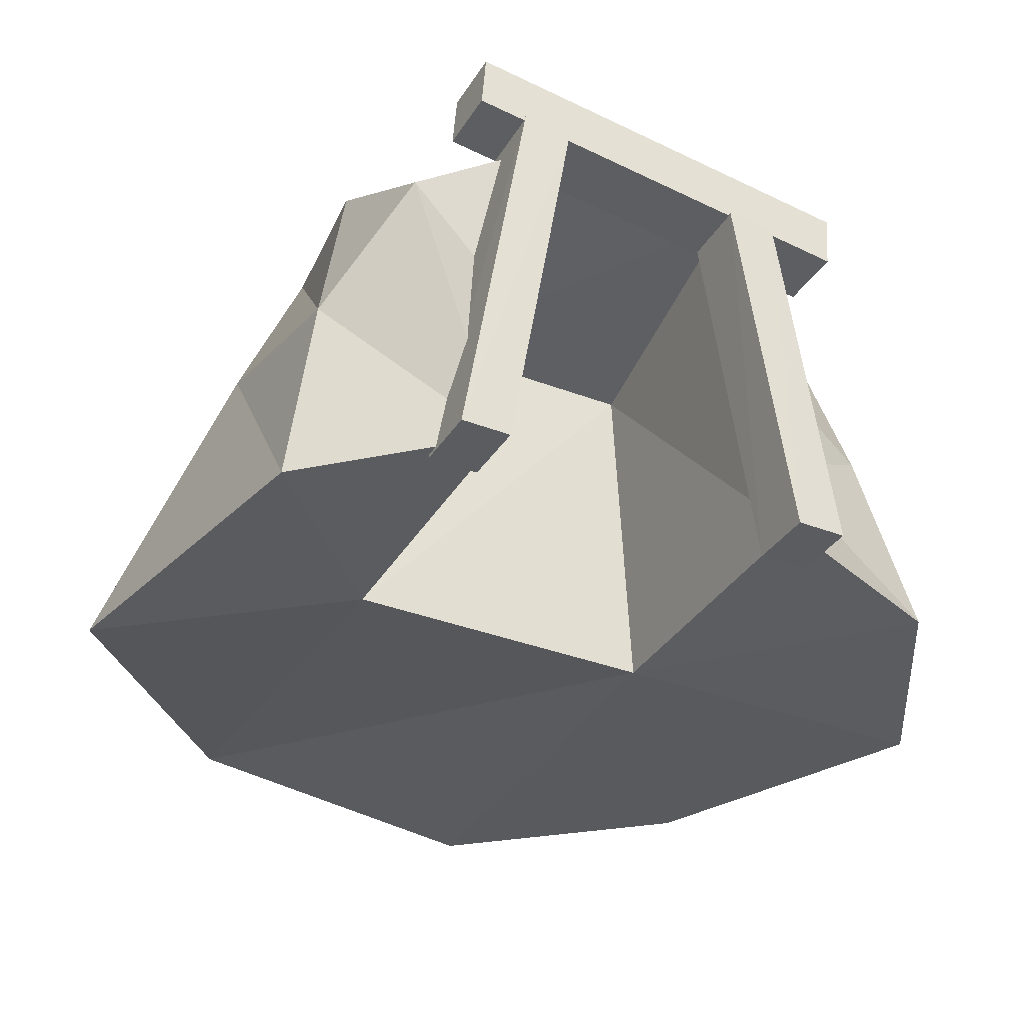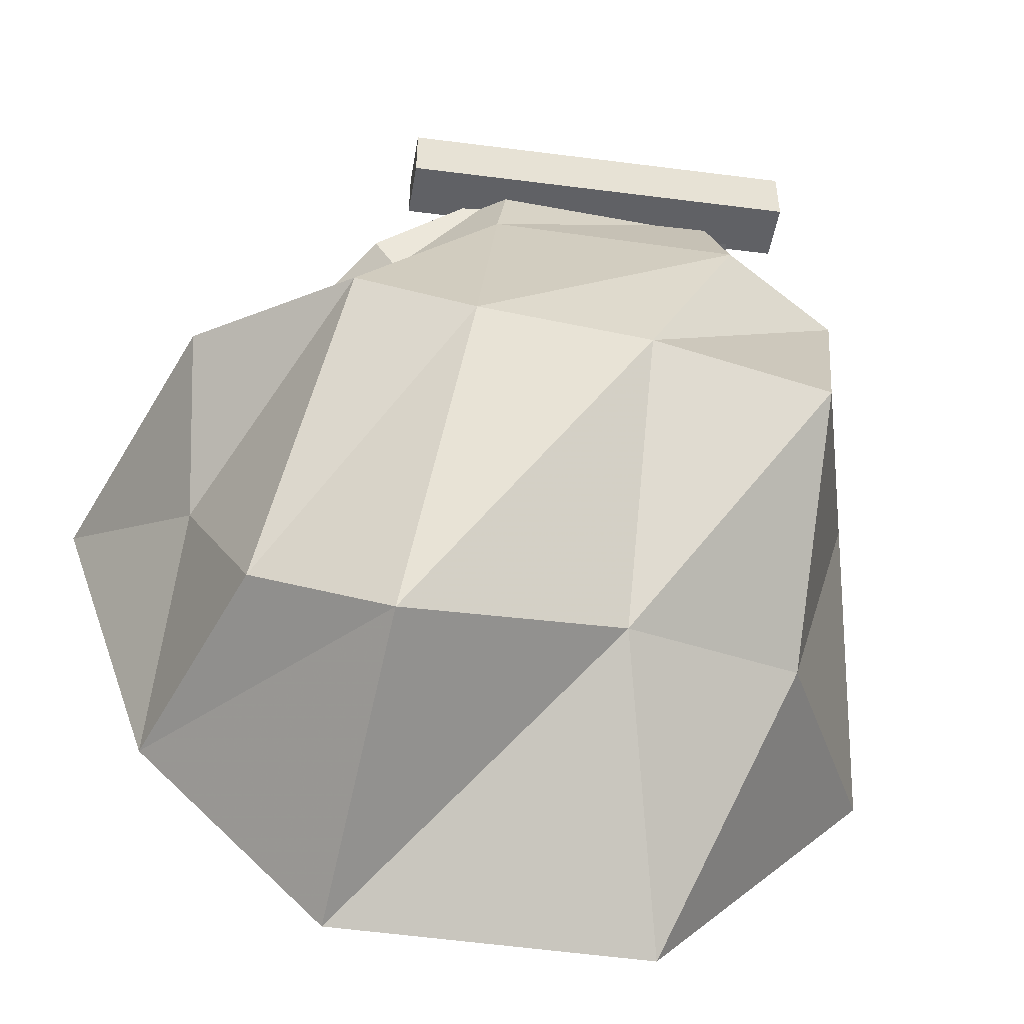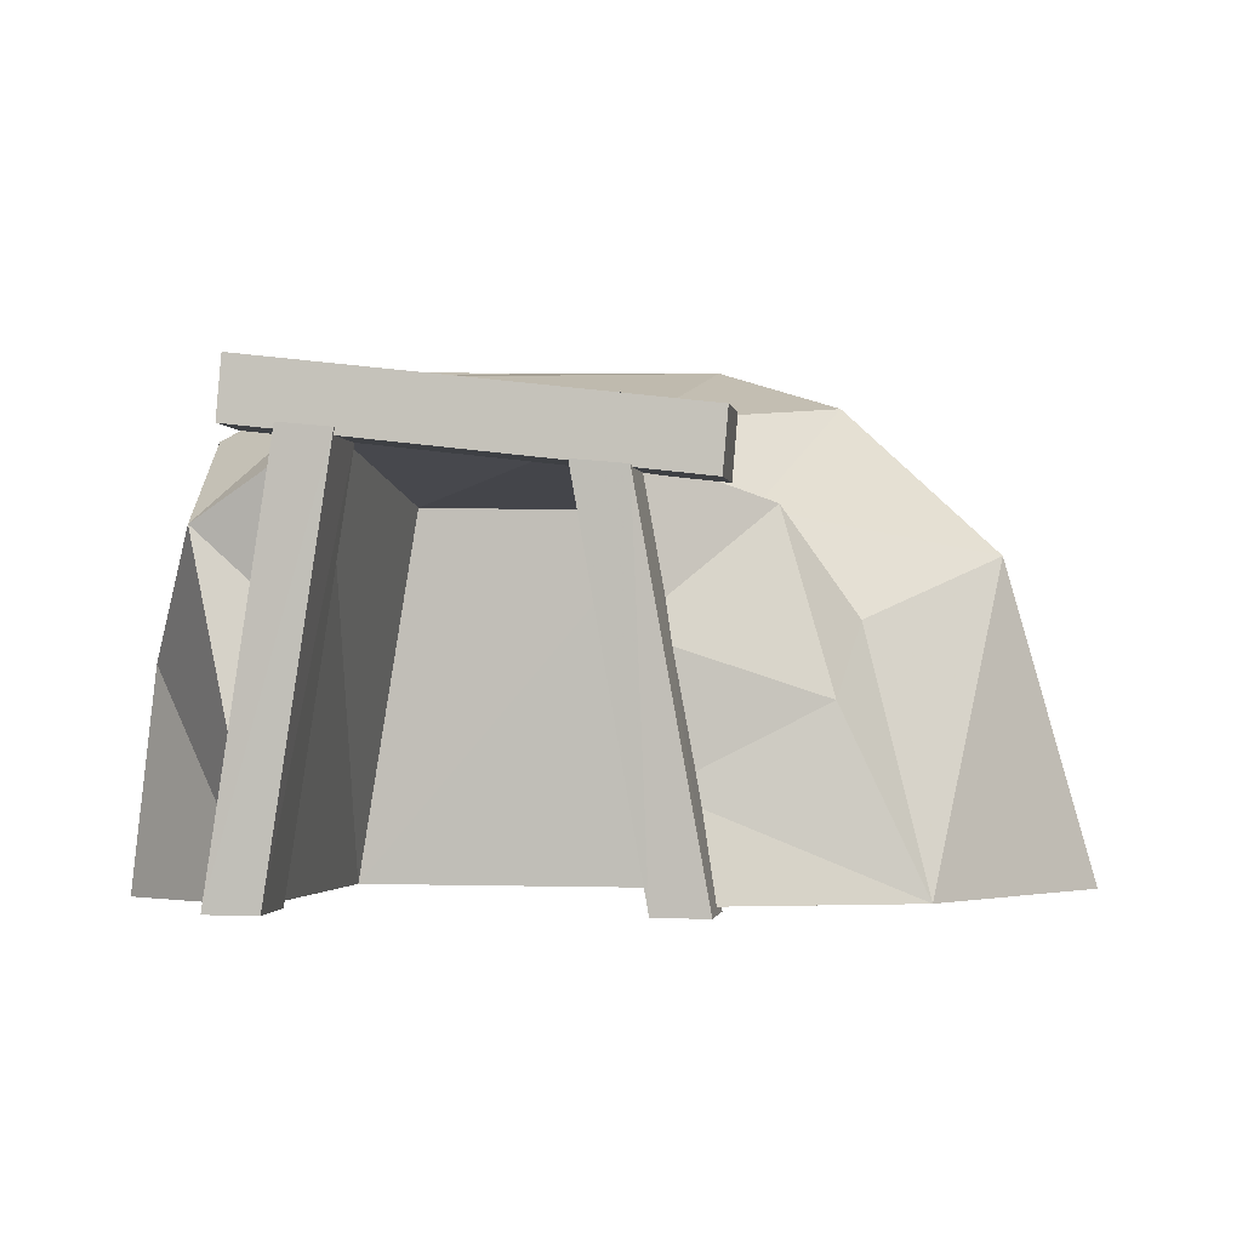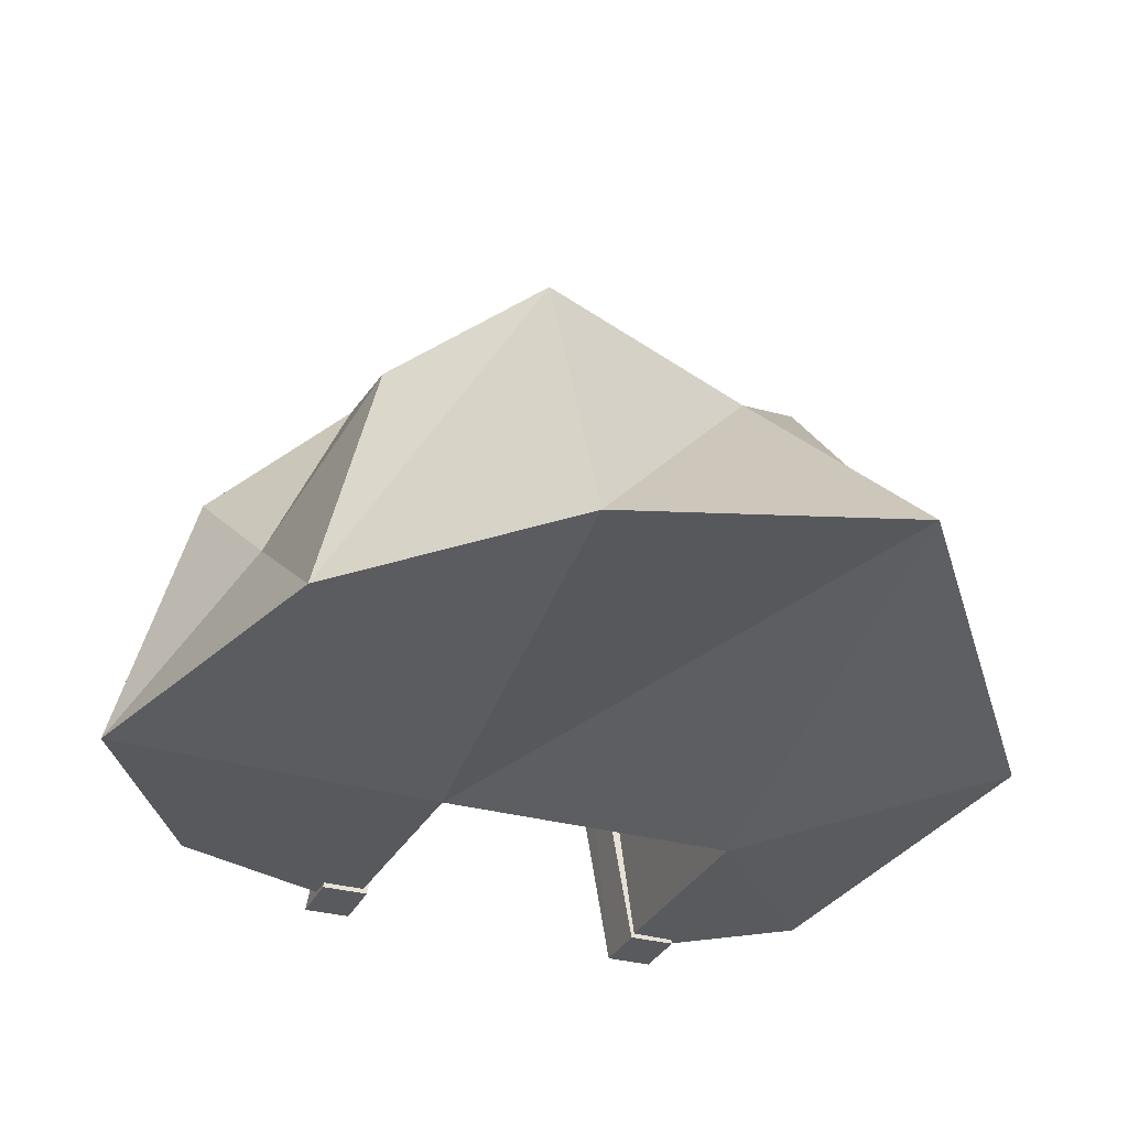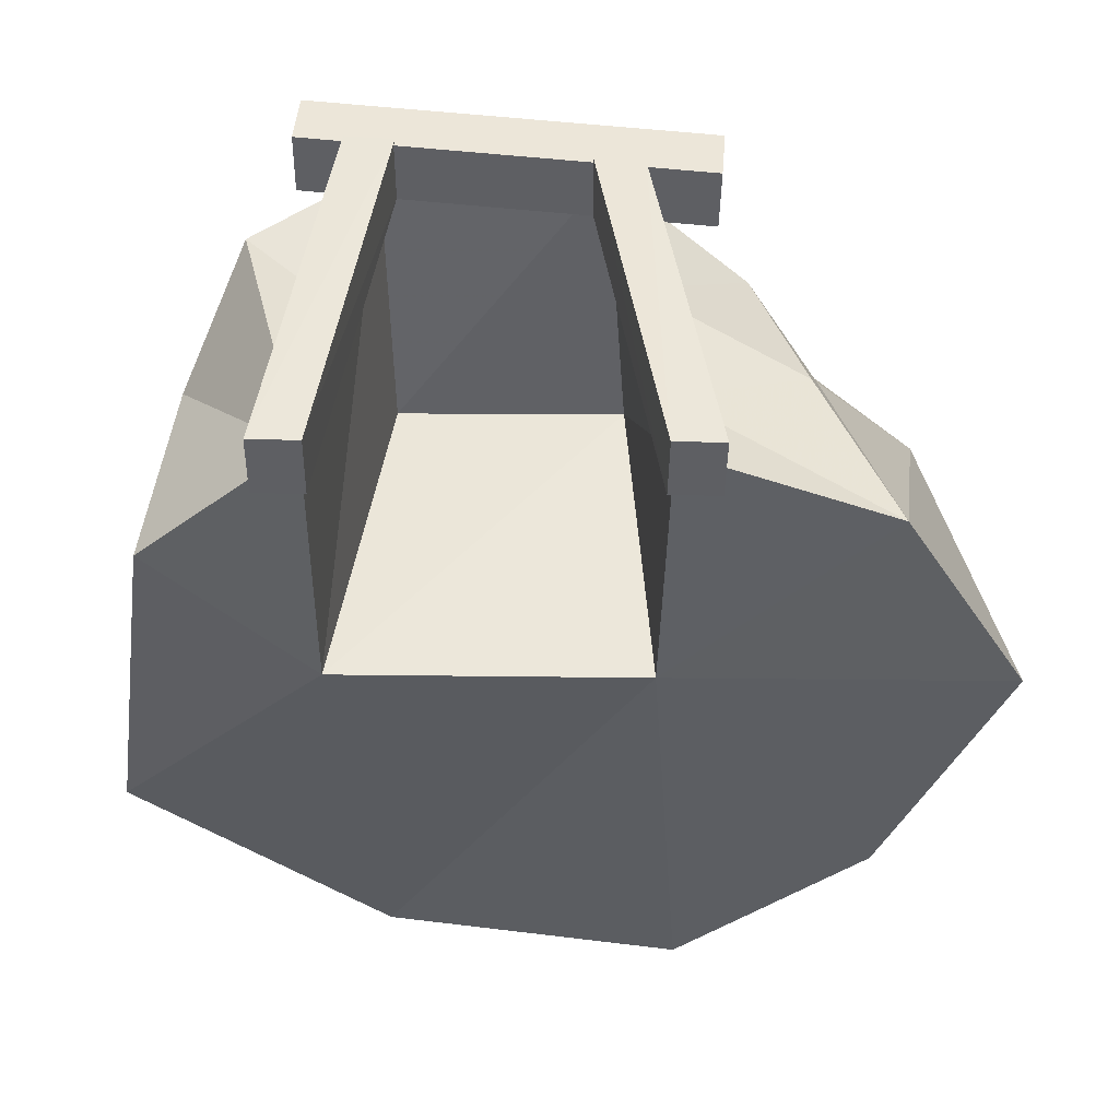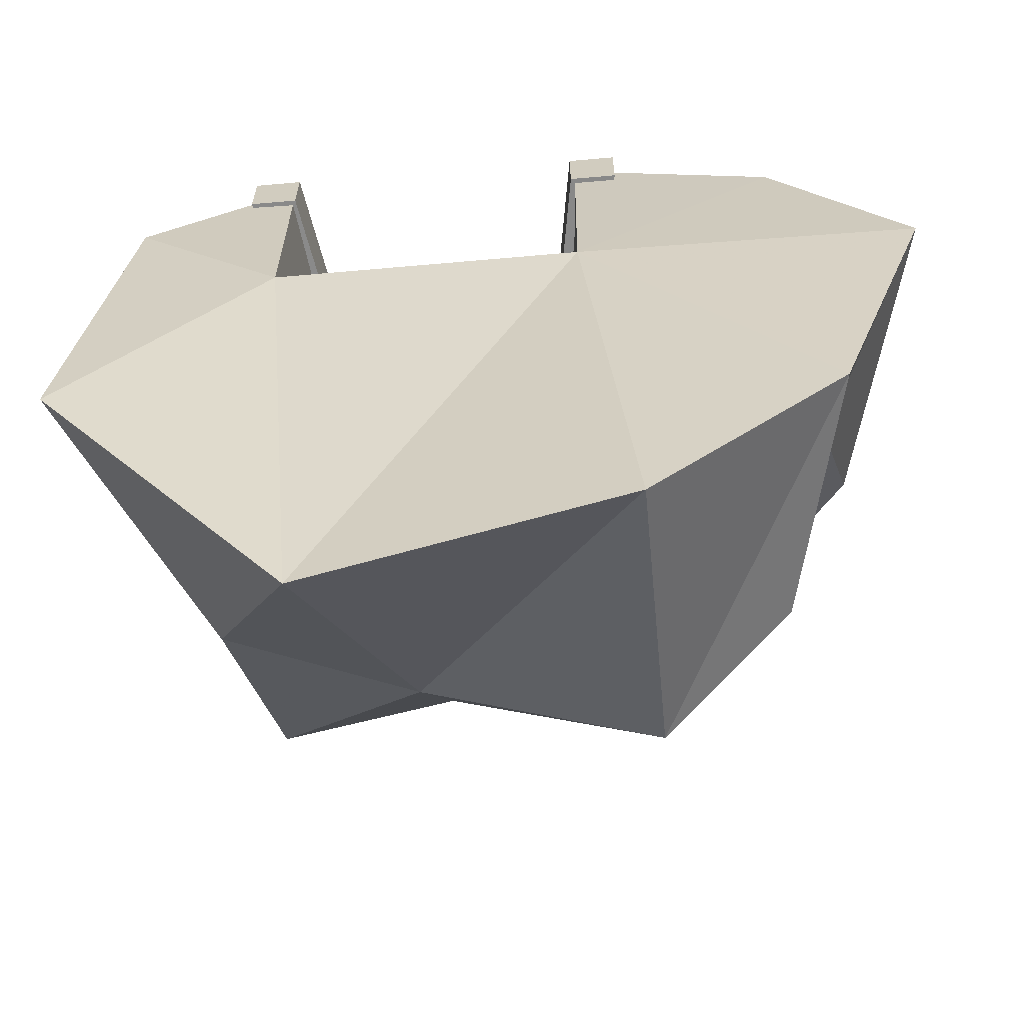
<metadata>
{"format":"obj","ext":"obj","renderer":"f3d","projection":"perspective","resolution":1024,"background":"white","views":[{"elev":-34.1,"azim":-27.8,"up":"+Y"},{"elev":-51.1,"azim":165.5,"up":"+Z"},{"elev":-0.9,"azim":8.8,"up":"+Y"},{"elev":-31.1,"azim":158.2,"up":"+Y"},{"elev":-41.3,"azim":-0.9,"up":"+Y"},{"elev":-64.4,"azim":5.1,"up":"+Z"}]}
</metadata>
<code>
o Cube_Cube.002
v 0.2029 -0.188 2.084
v 0.3613 -0.188 2.084
v 0.3613 -0.188 2.297
v 0.2029 -0.188 2.297
v 0.005757 0.9556 2.118
v 0.1636 0.9407 2.121
v 0.161 0.9427 2.335
v 0.003099 0.9576 2.331
v -0.9551 -0.1964 2.083
v -0.7967 -0.1964 2.083
v -0.7967 -0.1964 2.296
v -0.9551 -0.1964 2.296
v -0.7537 1.058 2.11
v -0.5958 1.043 2.114
v -0.5986 1.045 2.328
v -0.7565 1.061 2.324
v -0.912 1.058 2.11
v 0.3902 0.9064 2.114
v 0.3901 0.9085 2.322
v -0.9122 1.06 2.318
v -0.8969 1.239 2.108
v 0.4054 1.088 2.112
v 0.4052 1.09 2.32
v -0.897 1.241 2.316
v -1.229 0.4446 1.827
v -0.8083 -0.1758 2.252
v 0.6481 0.3518 2.011
v 0.206 0.1234 2.163
v -0.6539 1.064 2.187
v 0.04865 1.021 2.217
v 0.493 0.8643 1.924
v 0.1271 0.5295 2.201
v -0.7201 0.5138 2.097
v -1.046 0.812 2.125
v -1.307 -0.1947 1.813
v 0.2182 -0.1672 2.233
v 0.6987 0.5614 1.792
v -0.6877 1.229 1.762
v 0.1089 1.092 1.854
v 0.416 0.8595 1.812
v -1.096 1.063 1.684
v -0.7999 -0.1959 1.28
v 0.1286 0.8809 1.321
v -0.6185 0.898 1.295
v 1.062 0.7472 1.31
v -1.258 0.5606 1.209
v -0.9256 1.343 0.8851
v 0.6012 1.176 1.209
v 0.2247 1.306 0.9979
v -0.3498 1.314 1.009
v 0.2077 -0.1961 1.28
v -1.479 -0.1204 0.5636
v 0.9763 -0.1247 0.2321
v -0.6638 0.06906 -0.4517
v 0.3463 -0.09789 -0.3916
v 0.9594 0.3487 0.8716
v -0.9952 0.641 0.3318
v 0.7779 0.6657 0.2631
v 0.357 0.9049 -0.02844
v -0.3845 0.8059 0.1922
v 0.8914 -0.1716 1.967
v 1.323 -0.184 1.267
f 2 1 5 6
f 6 7 3 2
f 7 8 4 3
f 1 4 8 5
f 1 2 3 4
f 13 14 10 9
f 14 15 11 10
f 15 16 12 11
f 16 13 9 12
f 9 10 11 12
f 21 22 18 17
f 22 23 19 18
f 23 24 20 19
f 24 21 17 20
f 17 18 19 20
f 24 23 22 21
f 34 25 26 33
f 30 31 40 39
f 27 31 32 28
f 29 30 39 38
f 56 62 53
f 31 27 37 40
f 34 29 38 41
f 30 36 28 32
f 54 55 51 42
f 40 37 45 48
f 59 58 53 55
f 58 56 53
f 38 39 49 50
f 25 35 26
f 41 38 50 47
f 39 40 48 49
f 60 59 55 54
f 51 62 61
f 50 49 59 60
f 49 48 58 59
f 55 53 51
f 47 50 60 57
f 48 45 56 58
f 27 61 37
f 53 62 51
f 35 42 26
f 51 61 36
f 45 61 62 56
f 31 30 32
f 25 41 47 46
f 57 60 54
f 25 34 41
f 35 25 46
f 37 61 45
f 35 46 52
f 52 57 54
f 46 47 57 52
f 26 29 33
f 42 44 29 26
f 42 51 43 44
f 52 42 35
f 52 54 42
f 61 27 28 36
f 43 51 36 30
f 44 43 30 29
f 29 34 33
f 8 7 6 5
f 16 15 14 13

</code>
